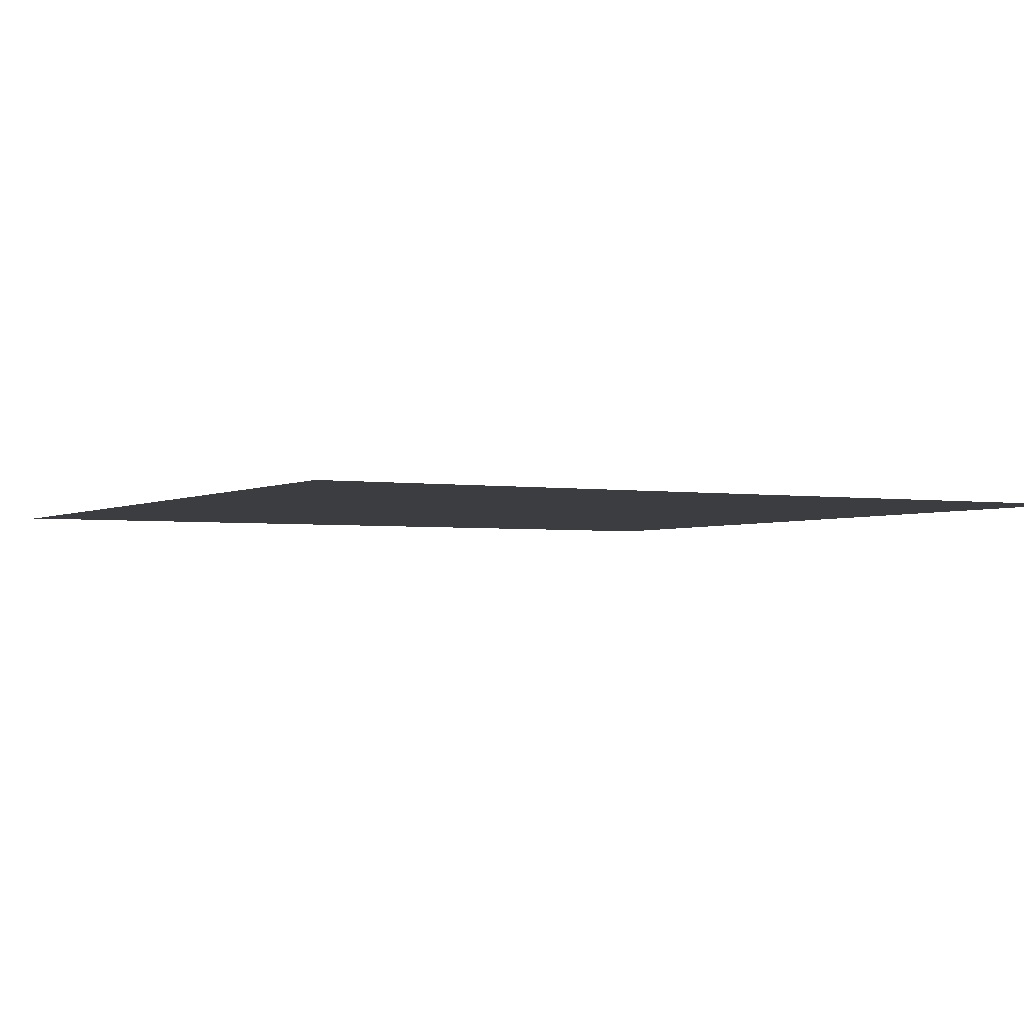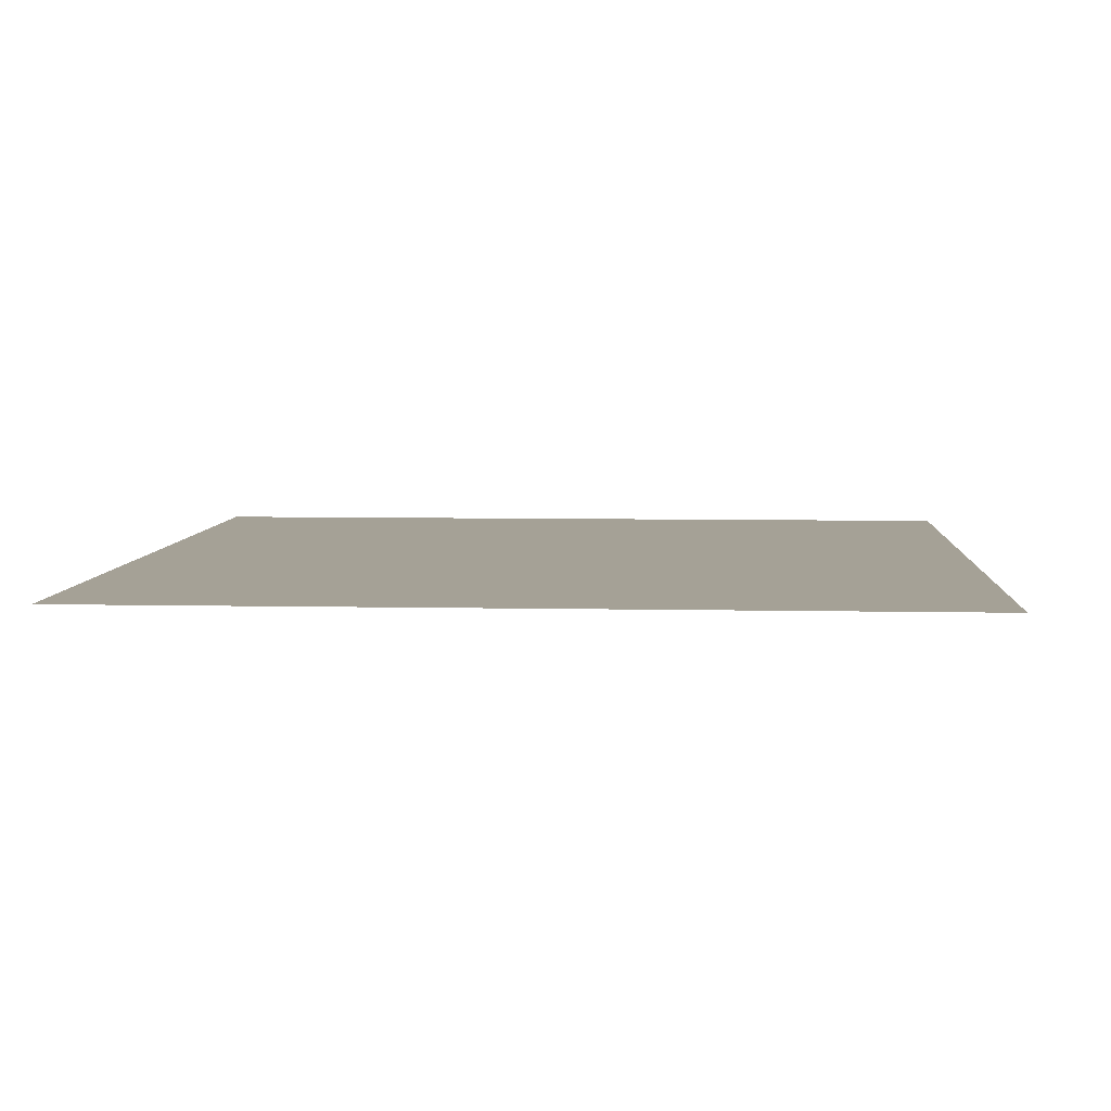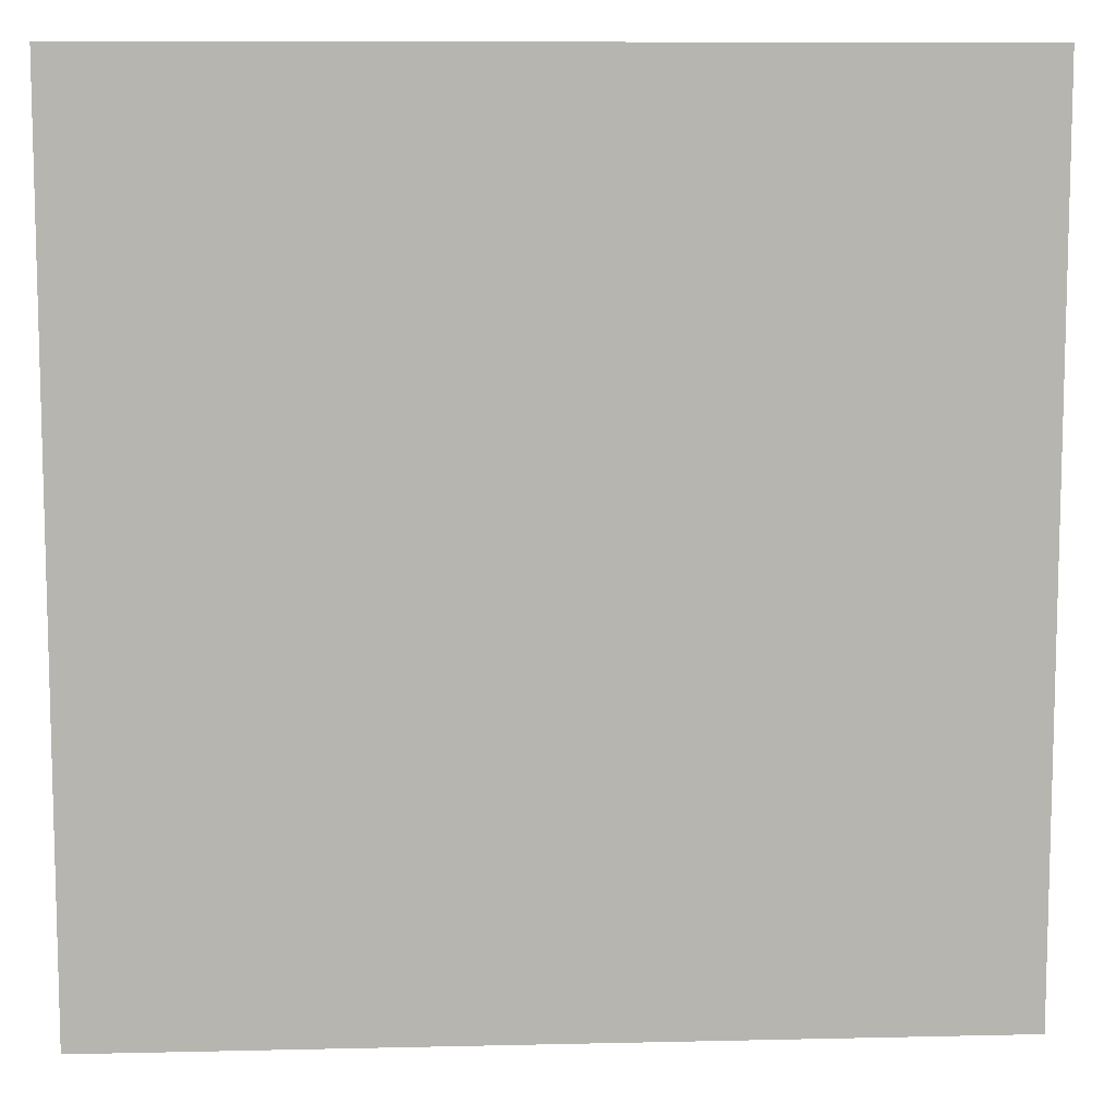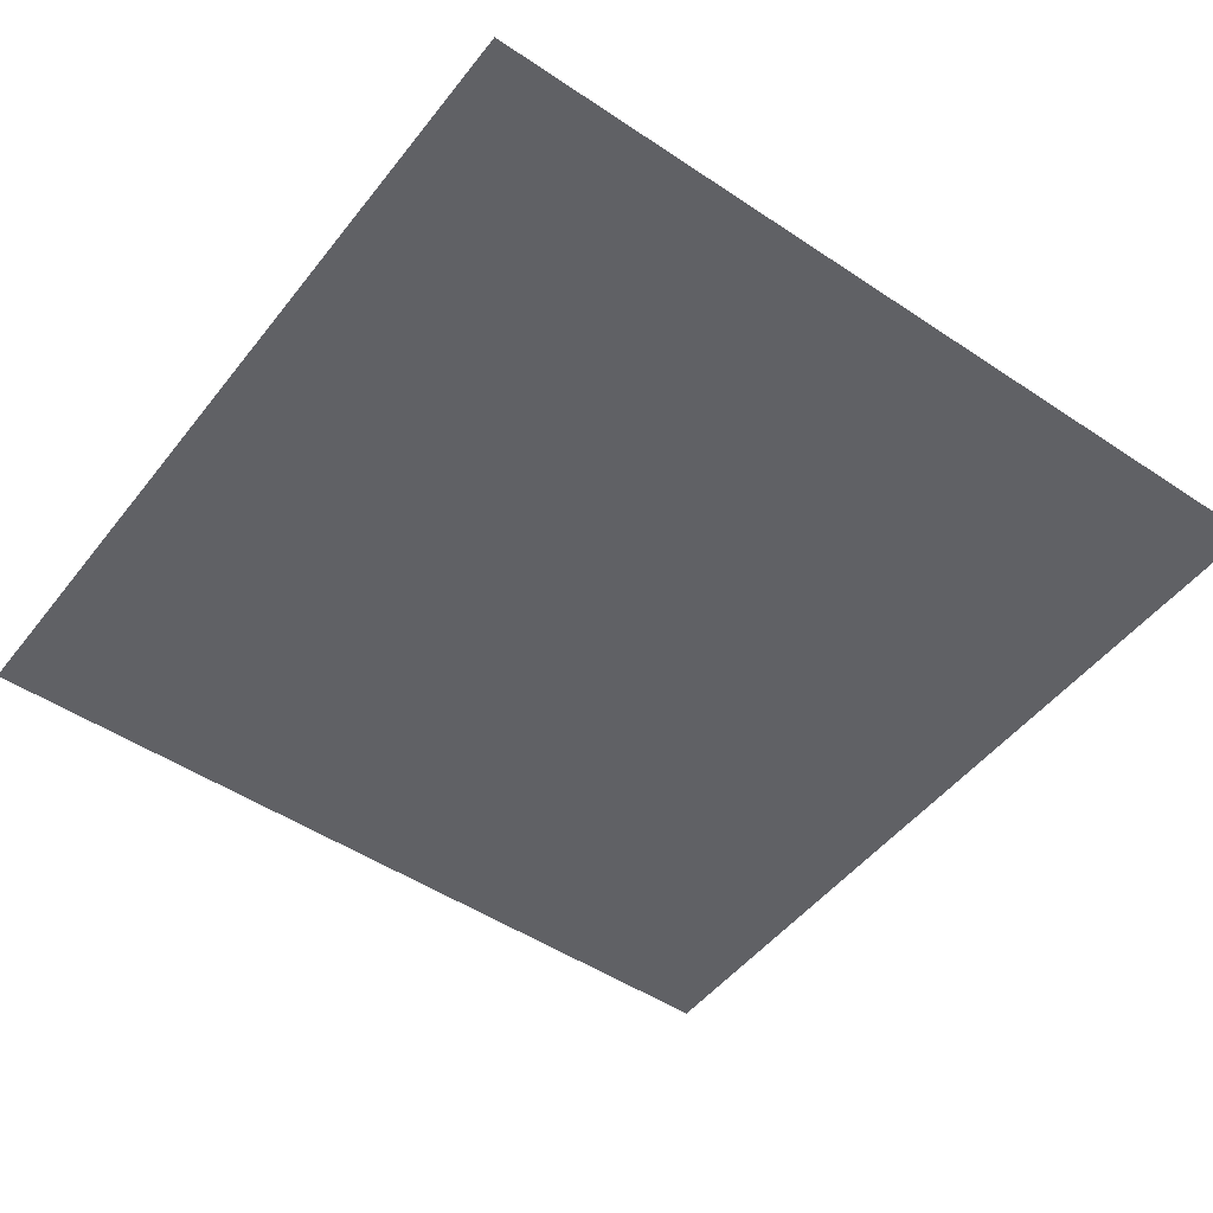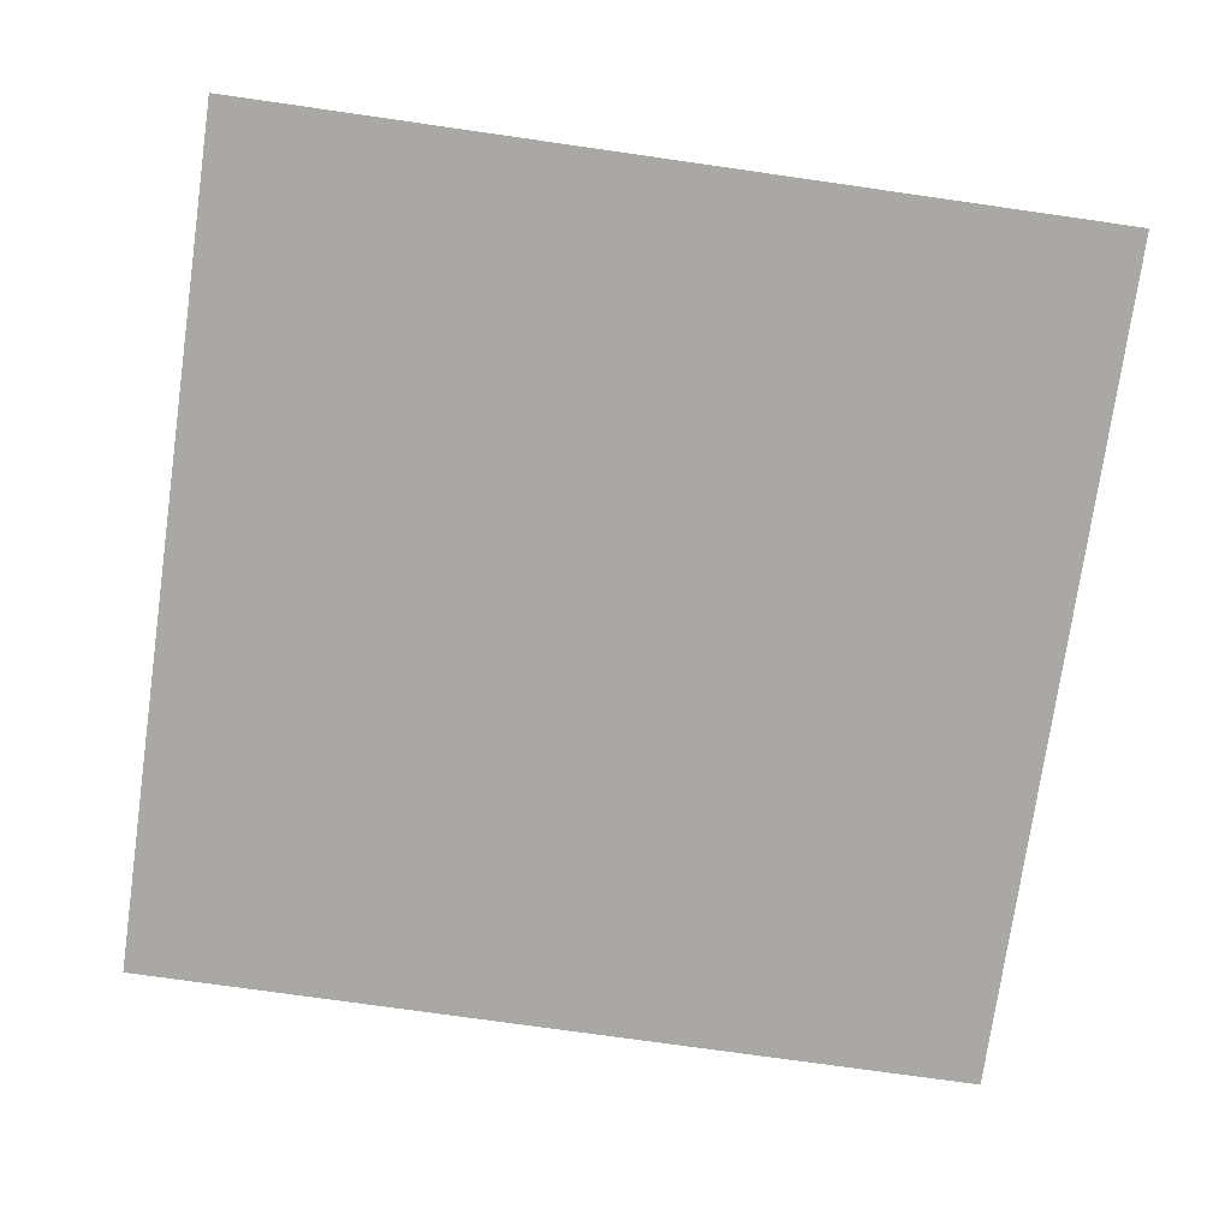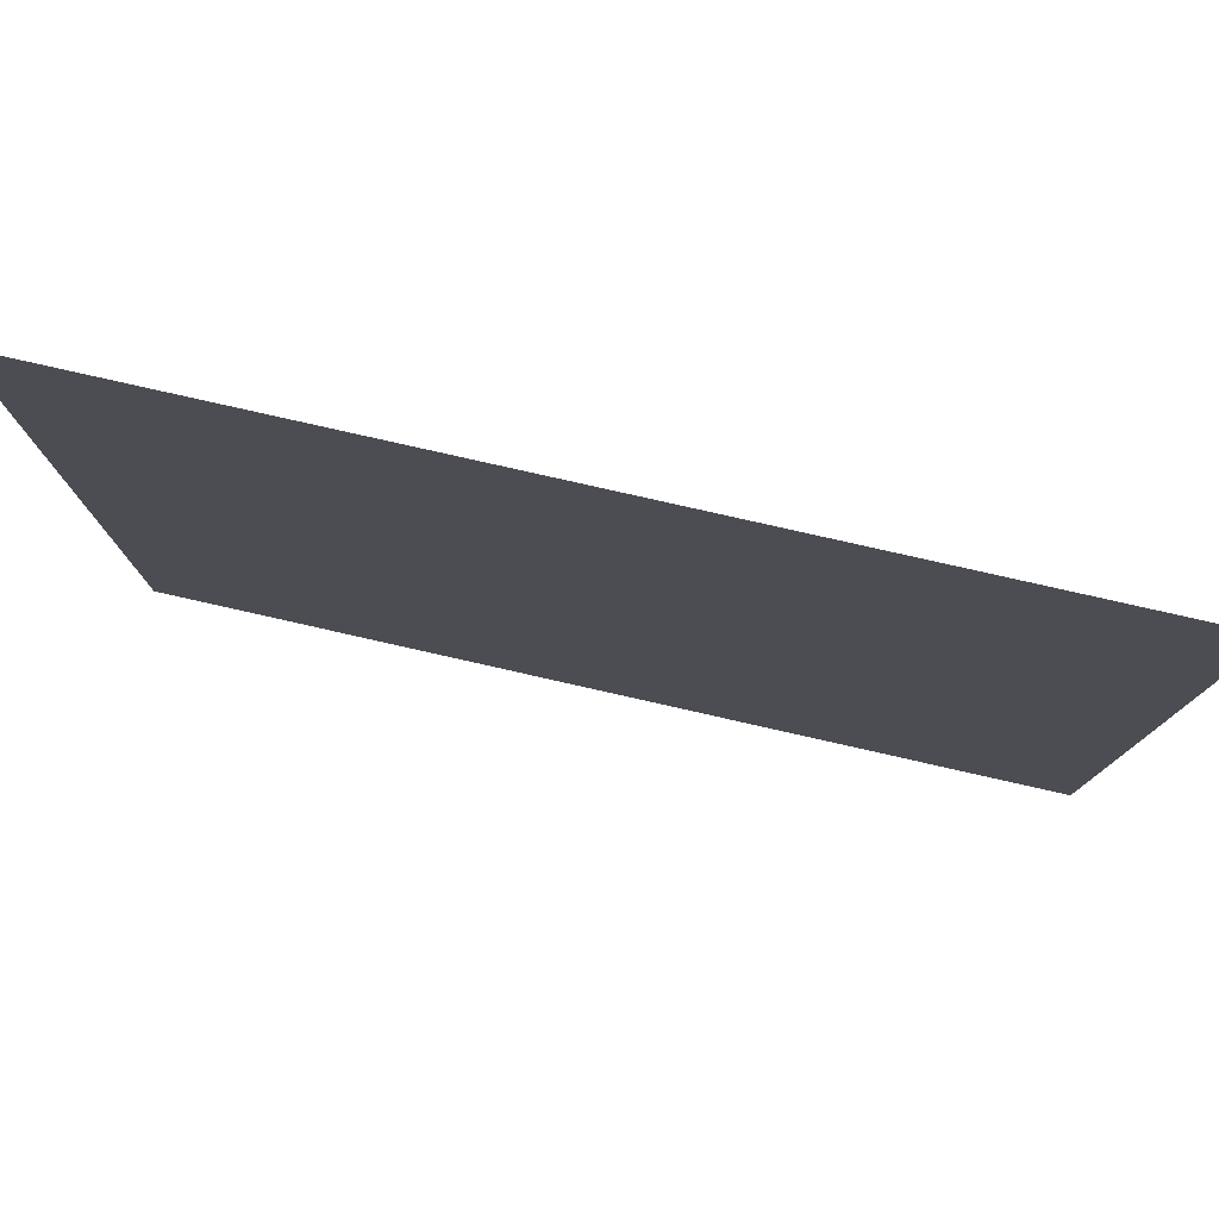
<metadata>
{"format":"obj","ext":"obj","renderer":"f3d","projection":"perspective","resolution":1024,"background":"white","views":[{"elev":-2.7,"azim":61.1,"up":"+Z"},{"elev":6.1,"azim":93.8,"up":"+Z"},{"elev":9.4,"azim":176.5,"up":"+Y"},{"elev":-49.5,"azim":-126.5,"up":"+Z"},{"elev":-74.9,"azim":-8.1,"up":"+Z"},{"elev":79.8,"azim":12.7,"up":"+Y"}]}
</metadata>
<code>
v -89 -75 0
v -90 -75 0
v -90 -74 0
v -89 -74 0
g map1_new_mesh_0016
f 1 2 3 4

</code>
